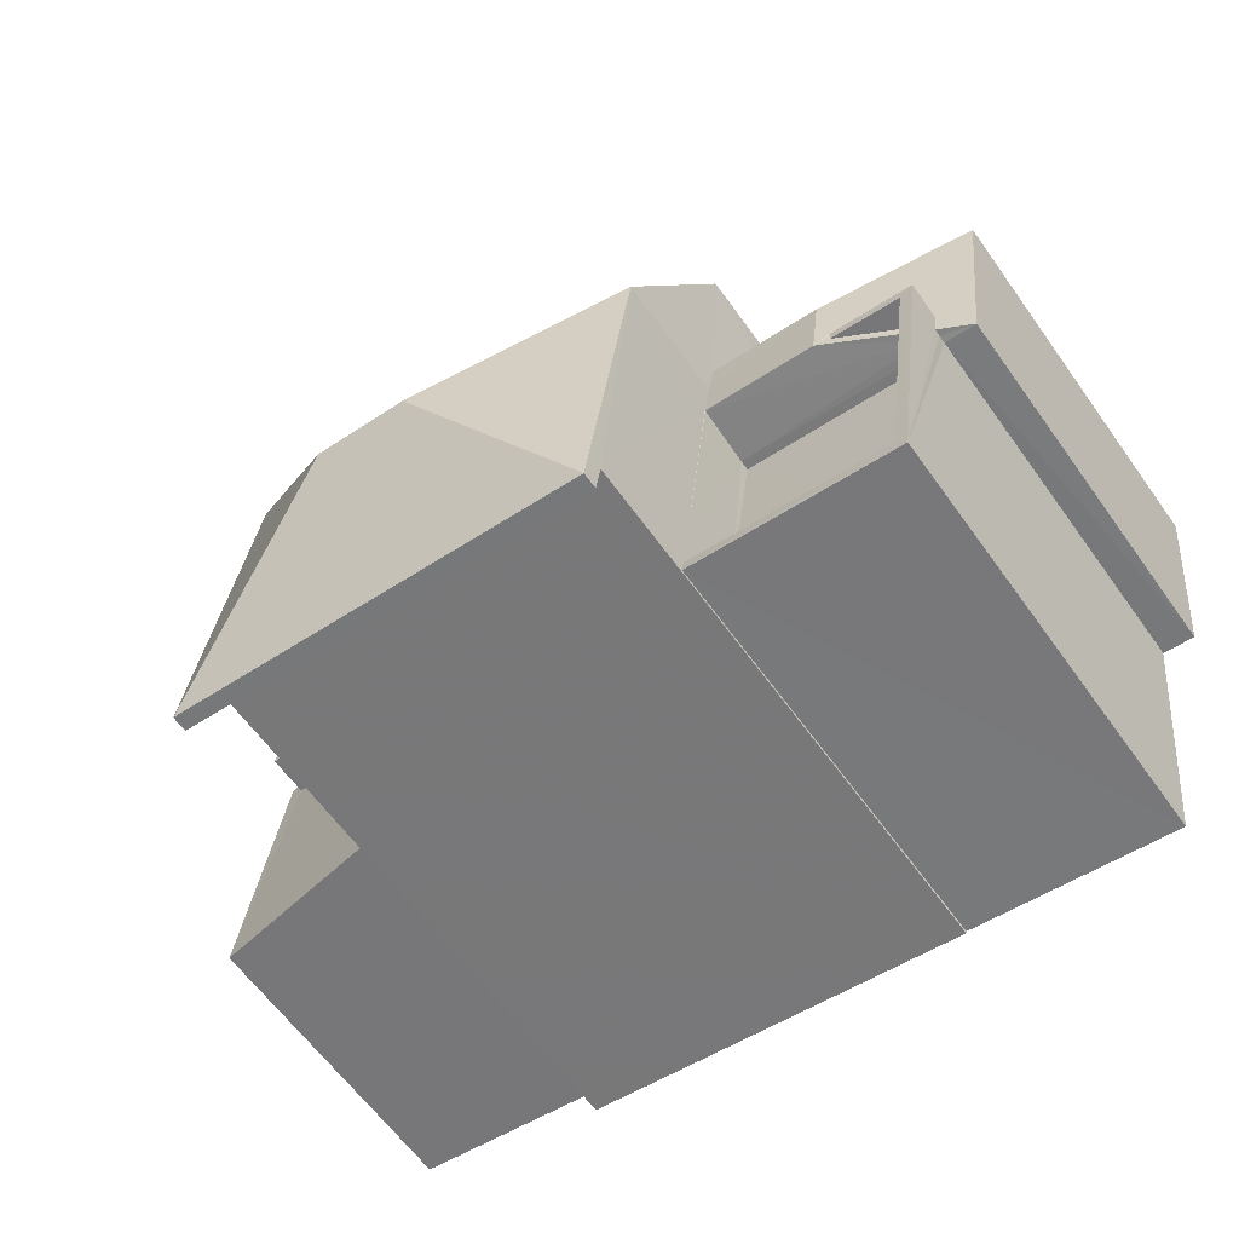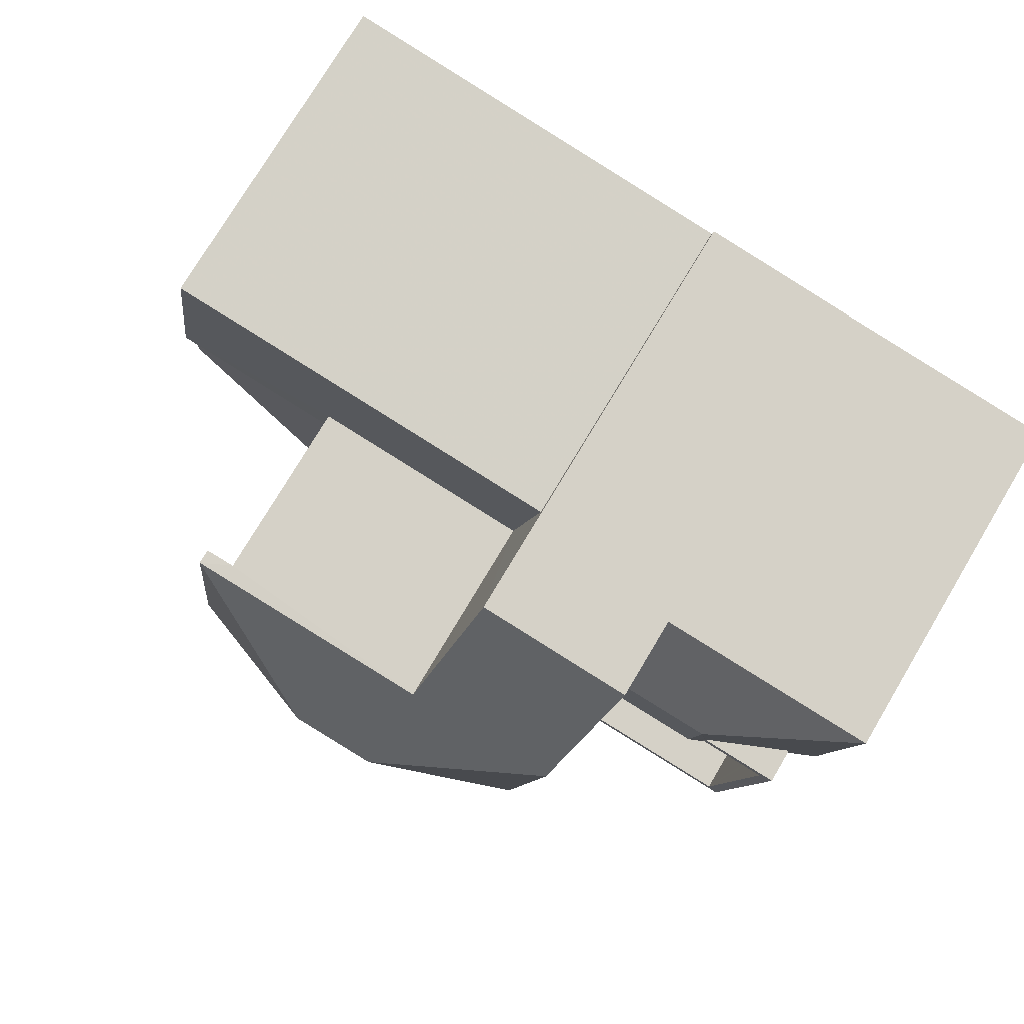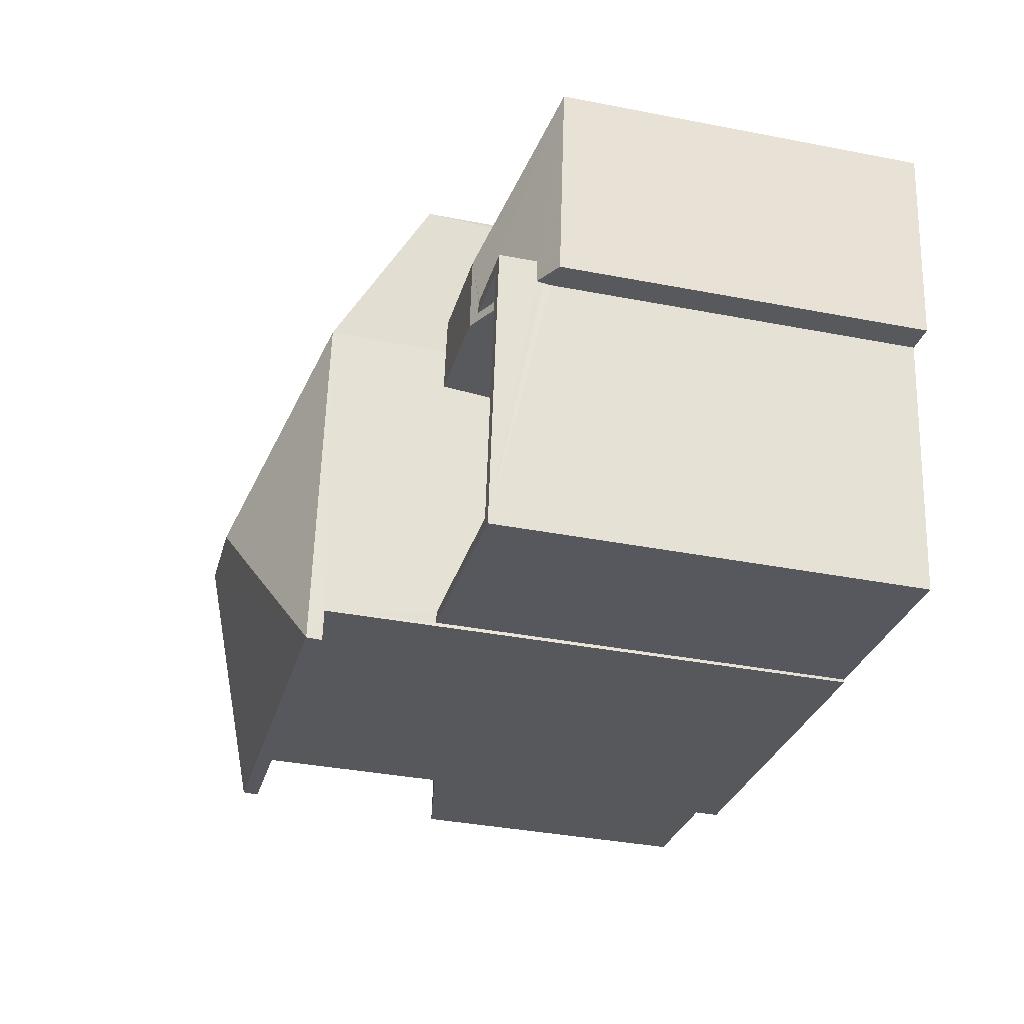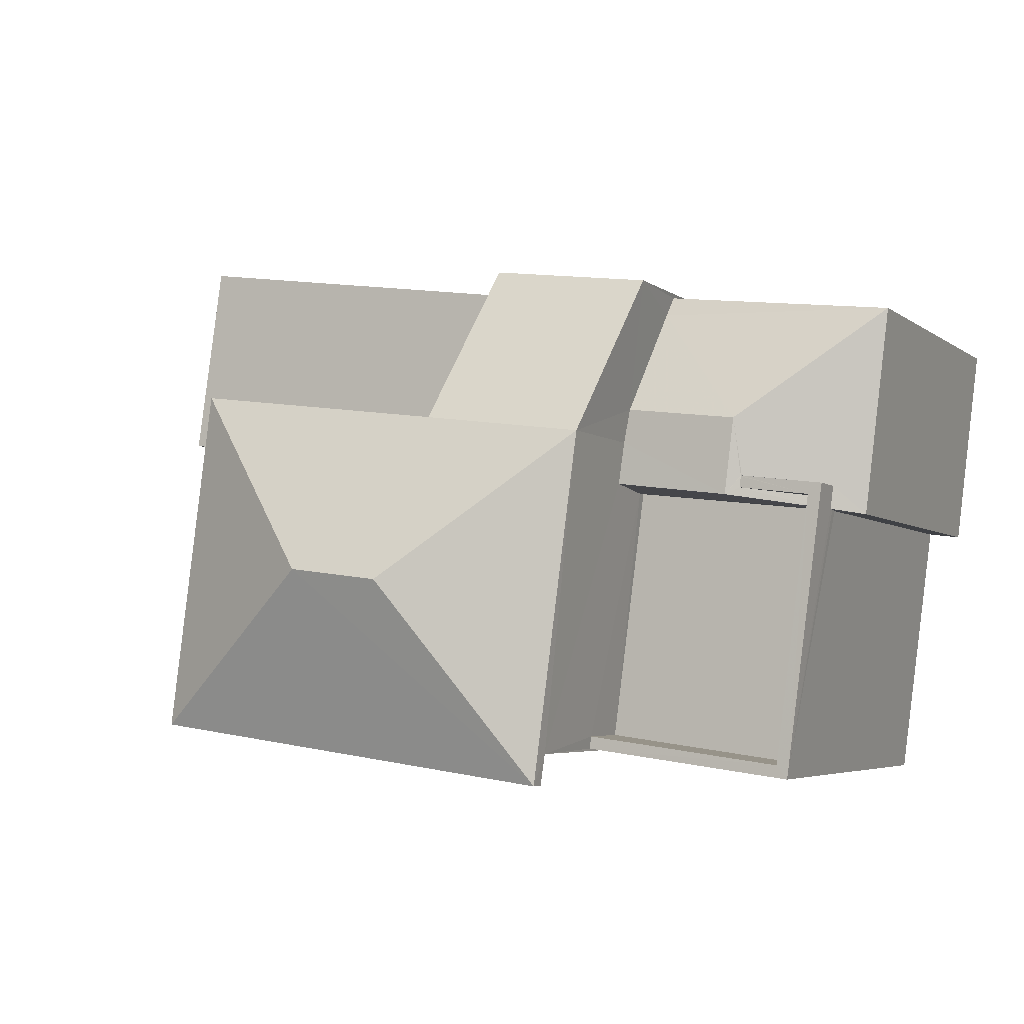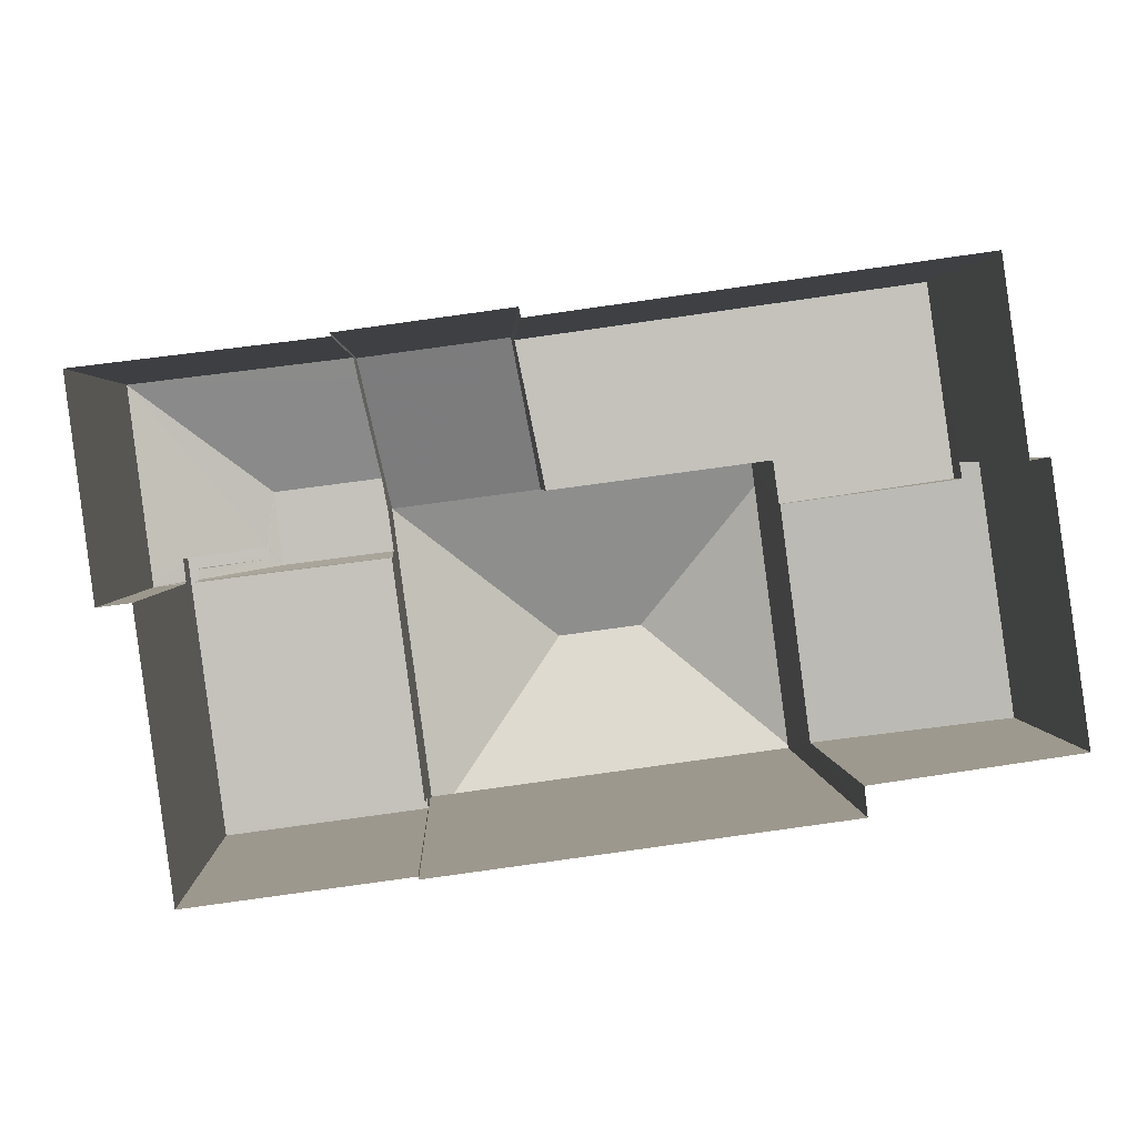
<metadata>
{"format":"obj","ext":"obj","renderer":"f3d","projection":"perspective","resolution":1024,"background":"white","views":[{"elev":-62.8,"azim":35.7,"up":"+Y"},{"elev":76.3,"azim":30.9,"up":"+Y"},{"elev":-36.1,"azim":75.6,"up":"+Y"},{"elev":-4.6,"azim":25.7,"up":"+Y"},{"elev":2.3,"azim":177.8,"up":"+Y"}]}
</metadata>
<code>
v -8.849e+04 -9.853e+04 10.33
v -8.849e+04 -9.853e+04 10.33
v -8.849e+04 -9.853e+04 10.33
v -8.849e+04 -9.853e+04 10.33
v -8.849e+04 -9.852e+04 10.33
v -8.849e+04 -9.853e+04 10.33
v -8.85e+04 -9.853e+04 10.33
v -8.849e+04 -9.852e+04 10.33
v -8.849e+04 -9.852e+04 10.33
v -8.849e+04 -9.852e+04 10.33
v -8.85e+04 -9.853e+04 10.33
v -8.85e+04 -9.853e+04 10.33
v -8.85e+04 -9.853e+04 10.33
v -8.85e+04 -9.853e+04 10.33
v -8.849e+04 -9.852e+04 10.33
v -8.85e+04 -9.852e+04 10.33
v -8.85e+04 -9.853e+04 19.04
v -8.85e+04 -9.853e+04 19.04
v -8.85e+04 -9.853e+04 19.04
v -8.85e+04 -9.853e+04 19.04
v -8.849e+04 -9.853e+04 19.04
v -8.849e+04 -9.853e+04 19.04
v -8.85e+04 -9.853e+04 15.94
v -8.85e+04 -9.853e+04 15.94
v -8.85e+04 -9.852e+04 15.94
v -8.849e+04 -9.852e+04 15.94
v -8.85e+04 -9.853e+04 15.94
v -8.849e+04 -9.853e+04 15.94
v -8.85e+04 -9.853e+04 15.26
v -8.85e+04 -9.853e+04 15.21
v -8.85e+04 -9.853e+04 15.26
v -8.85e+04 -9.853e+04 15.82
v -8.85e+04 -9.853e+04 15.83
v -8.85e+04 -9.853e+04 15.21
v -8.849e+04 -9.853e+04 19.29
v -8.849e+04 -9.852e+04 17.8
v -8.849e+04 -9.852e+04 17.79
v -8.849e+04 -9.853e+04 19.29
v -8.849e+04 -9.852e+04 16.55
v -8.849e+04 -9.853e+04 17.33
v -8.849e+04 -9.852e+04 16.4
v -8.849e+04 -9.852e+04 16.4
v -8.849e+04 -9.853e+04 17.33
v -8.849e+04 -9.853e+04 16.72
v -8.849e+04 -9.853e+04 17.24
v -8.849e+04 -9.853e+04 17.33
v -8.849e+04 -9.853e+04 17.24
v -8.849e+04 -9.853e+04 16.72
v -8.849e+04 -9.853e+04 16.63
v -8.849e+04 -9.853e+04 16.4
v -8.849e+04 -9.853e+04 16.63
v -8.849e+04 -9.853e+04 17.24
v -8.849e+04 -9.853e+04 17.24
v -8.849e+04 -9.853e+04 16.24
v -8.849e+04 -9.853e+04 16.24
v -8.849e+04 -9.853e+04 16.24
v -8.849e+04 -9.853e+04 16.24
v -8.849e+04 -9.853e+04 17.24
v -8.849e+04 -9.853e+04 17.24
v -8.849e+04 -9.853e+04 17.24
v -8.849e+04 -9.853e+04 17.24
v -8.849e+04 -9.853e+04 17.24
v -8.849e+04 -9.853e+04 17.24
v -8.849e+04 -9.853e+04 17.33
v -8.849e+04 -9.853e+04 17.33
v -8.849e+04 -9.853e+04 17.33
v -8.849e+04 -9.853e+04 20.47
v -8.849e+04 -9.853e+04 19.29
v -8.85e+04 -9.853e+04 19.29
v -8.85e+04 -9.853e+04 20.47
v -8.849e+04 -9.853e+04 19.29
v -8.85e+04 -9.853e+04 19.29
v -8.849e+04 -9.853e+04 16.4
v -8.849e+04 -9.853e+04 16.4
v -8.849e+04 -9.853e+04 16.4
v -8.849e+04 -9.853e+04 16.52
v -8.849e+04 -9.853e+04 16.57
v -8.849e+04 -9.853e+04 17.33
f 1 2 3
f 4 1 5
f 6 7 3
f 8 9 10
f 8 5 1
f 11 12 13
f 14 12 11
f 7 14 3
f 8 15 9
f 11 16 15
f 3 8 1
f 14 11 15
f 3 14 15
f 3 15 8
f 17 18 19
f 17 19 20
f 19 21 20
f 19 22 21
f 23 24 25
f 25 24 26
f 23 27 24
f 26 24 28
f 29 30 31
f 32 31 33
f 33 31 34
f 31 30 34
f 35 36 37
f 38 35 37
f 39 40 41
f 42 39 41
f 39 43 40
f 44 45 46
f 46 45 47
f 48 45 44
f 41 49 50
f 50 49 51
f 52 49 41
f 46 53 40
f 52 41 40
f 46 47 53
f 53 52 40
f 54 55 56
f 57 54 56
f 53 58 59
f 59 58 60
f 60 61 62
f 47 58 53
f 62 61 63
f 45 58 47
f 58 61 60
f 43 64 40
f 40 64 46
f 43 65 64
f 46 64 66
f 35 38 67
f 35 67 68
f 38 69 67
f 70 67 69
f 67 70 71
f 71 70 72
f 67 71 68
f 70 69 72
f 31 23 29
f 11 29 16
f 16 29 25
f 29 23 25
f 15 25 26
f 15 16 25
f 32 27 23
f 31 32 23
f 30 13 12
f 34 30 12
f 11 13 30
f 29 11 30
f 14 34 12
f 14 33 34
f 26 28 37
f 15 26 9
f 28 38 37
f 9 26 37
f 37 36 10
f 9 37 10
f 35 65 43
f 43 36 35
f 36 42 10
f 10 42 8
f 39 42 36
f 39 36 43
f 42 41 5
f 8 42 5
f 50 4 5
f 41 50 5
f 73 1 4
f 50 73 4
f 74 75 54
f 57 74 54
f 73 50 76
f 77 78 75
f 74 77 75
f 51 76 50
f 66 78 46
f 78 77 46
f 77 44 46
f 48 44 58
f 44 61 58
f 77 56 61
f 56 74 57
f 77 74 56
f 77 61 44
f 63 61 56
f 55 63 56
f 45 48 58
f 62 2 60
f 62 3 2
f 1 73 2
f 49 59 51
f 73 76 60
f 2 73 60
f 51 59 60
f 76 51 60
f 52 59 49
f 52 53 59
f 18 27 19
f 19 33 7
f 18 24 27
f 7 33 14
f 33 27 32
f 19 27 33
f 6 19 7
f 6 22 19
f 55 54 75
f 64 68 66
f 75 78 63
f 6 3 62
f 22 68 71
f 63 78 66
f 22 71 21
f 55 75 63
f 62 63 22
f 6 62 22
f 66 68 22
f 63 66 22
f 35 68 64
f 65 35 64
f 17 69 18
f 69 38 18
f 18 28 24
f 18 38 28
f 72 20 21
f 71 72 21
f 69 17 20
f 72 69 20

</code>
